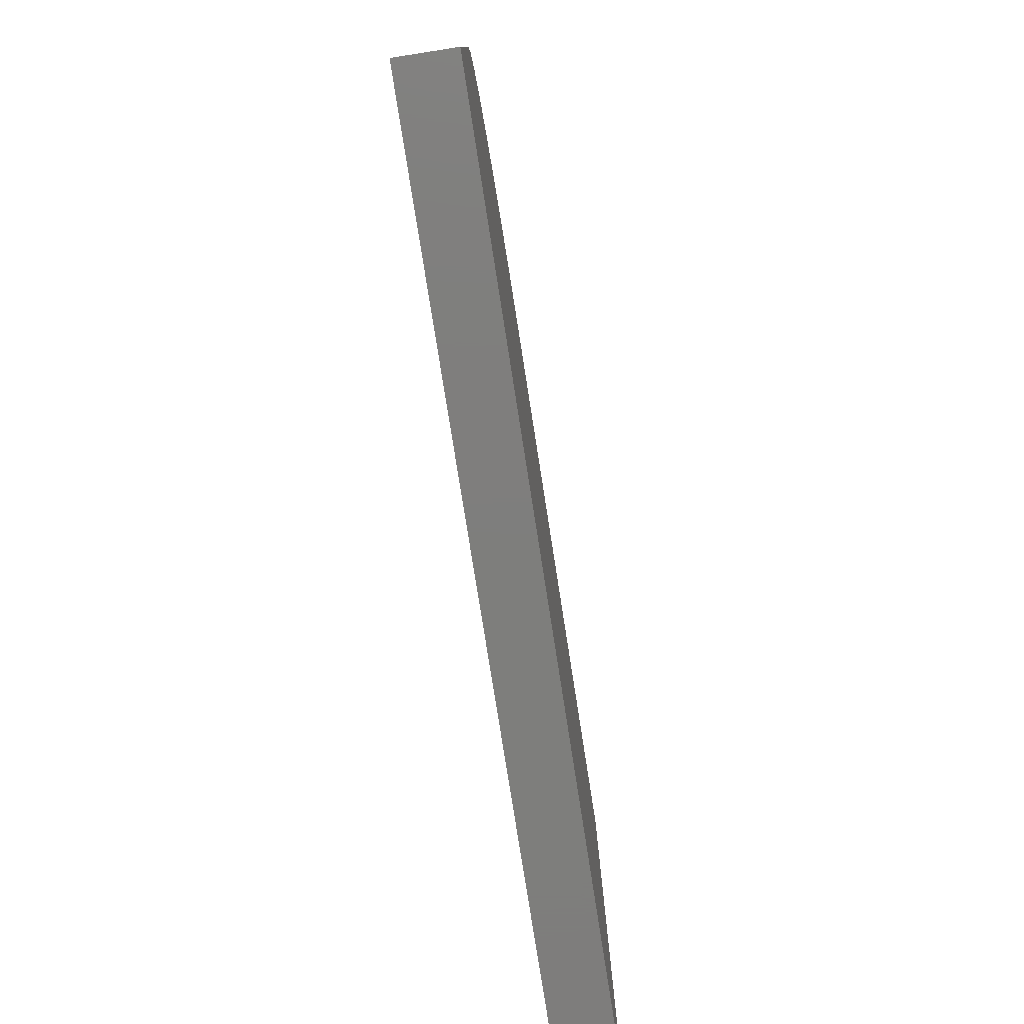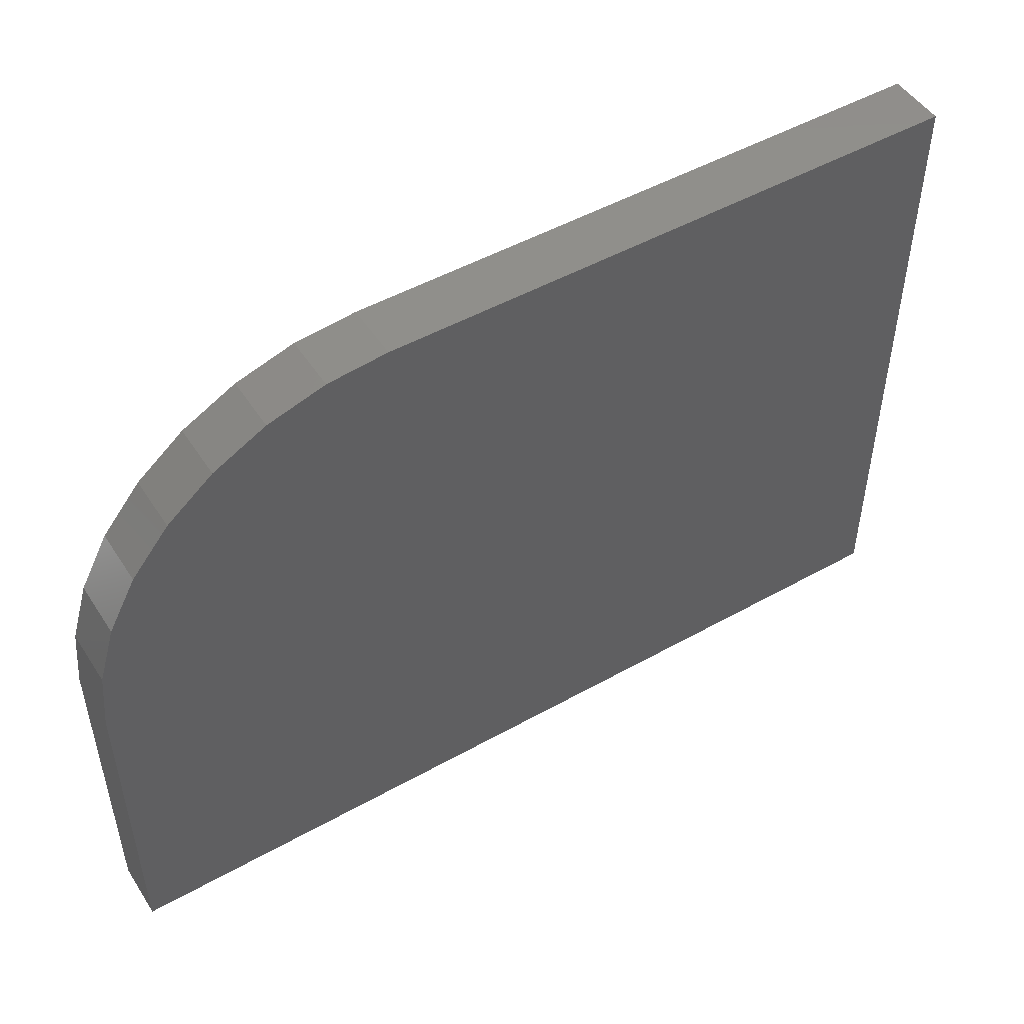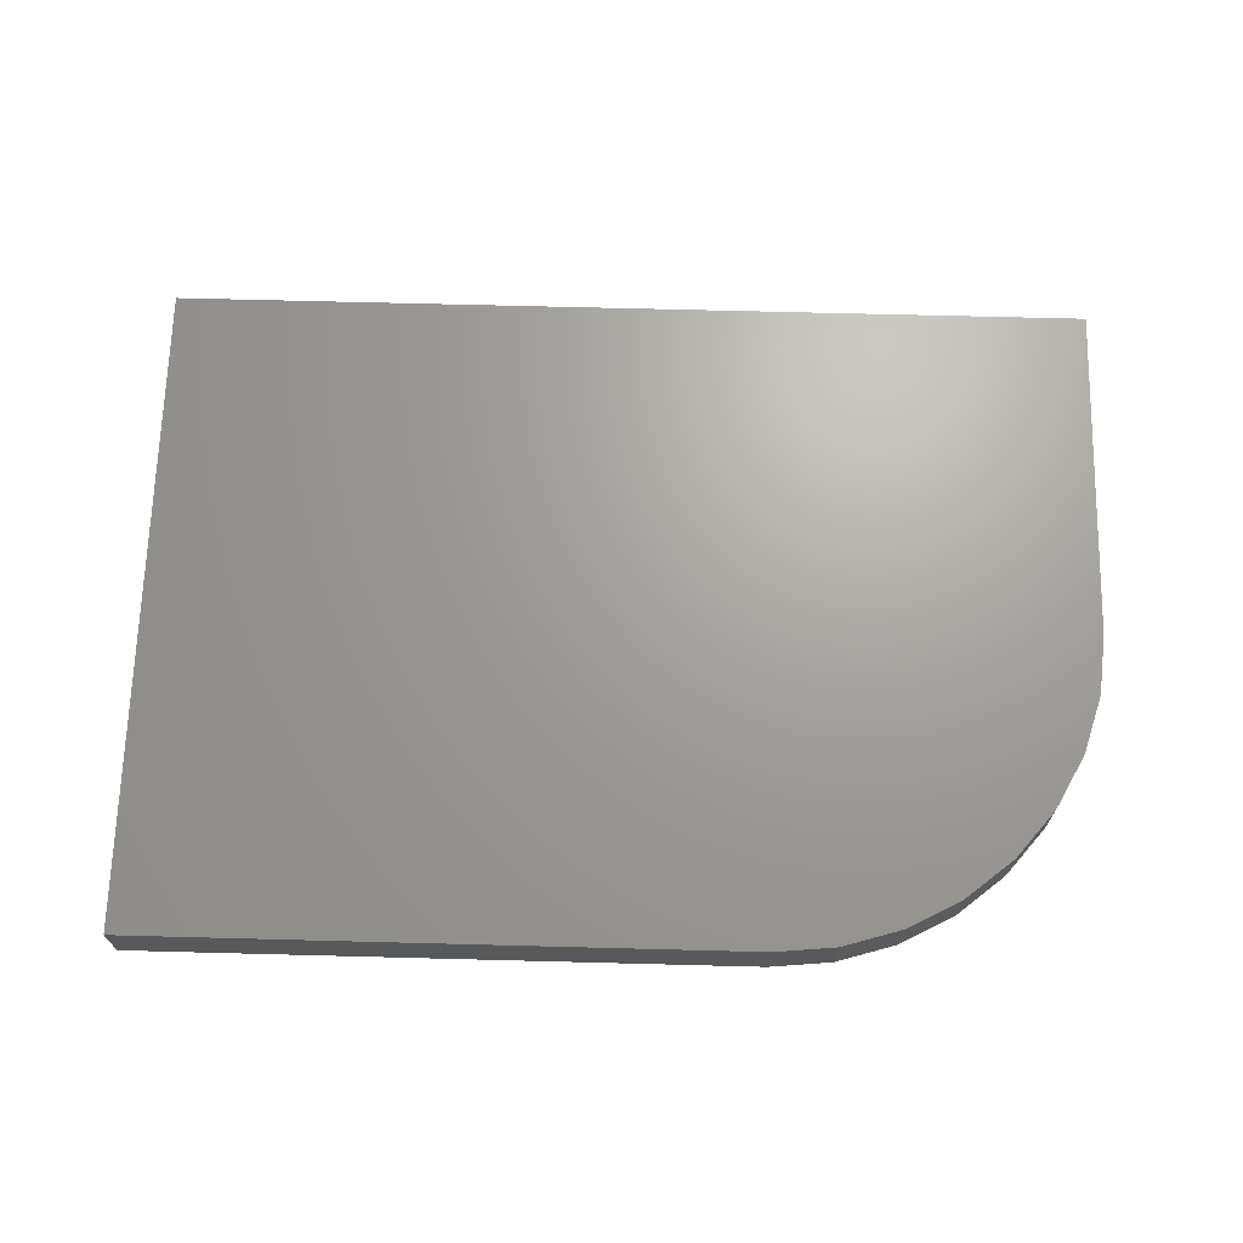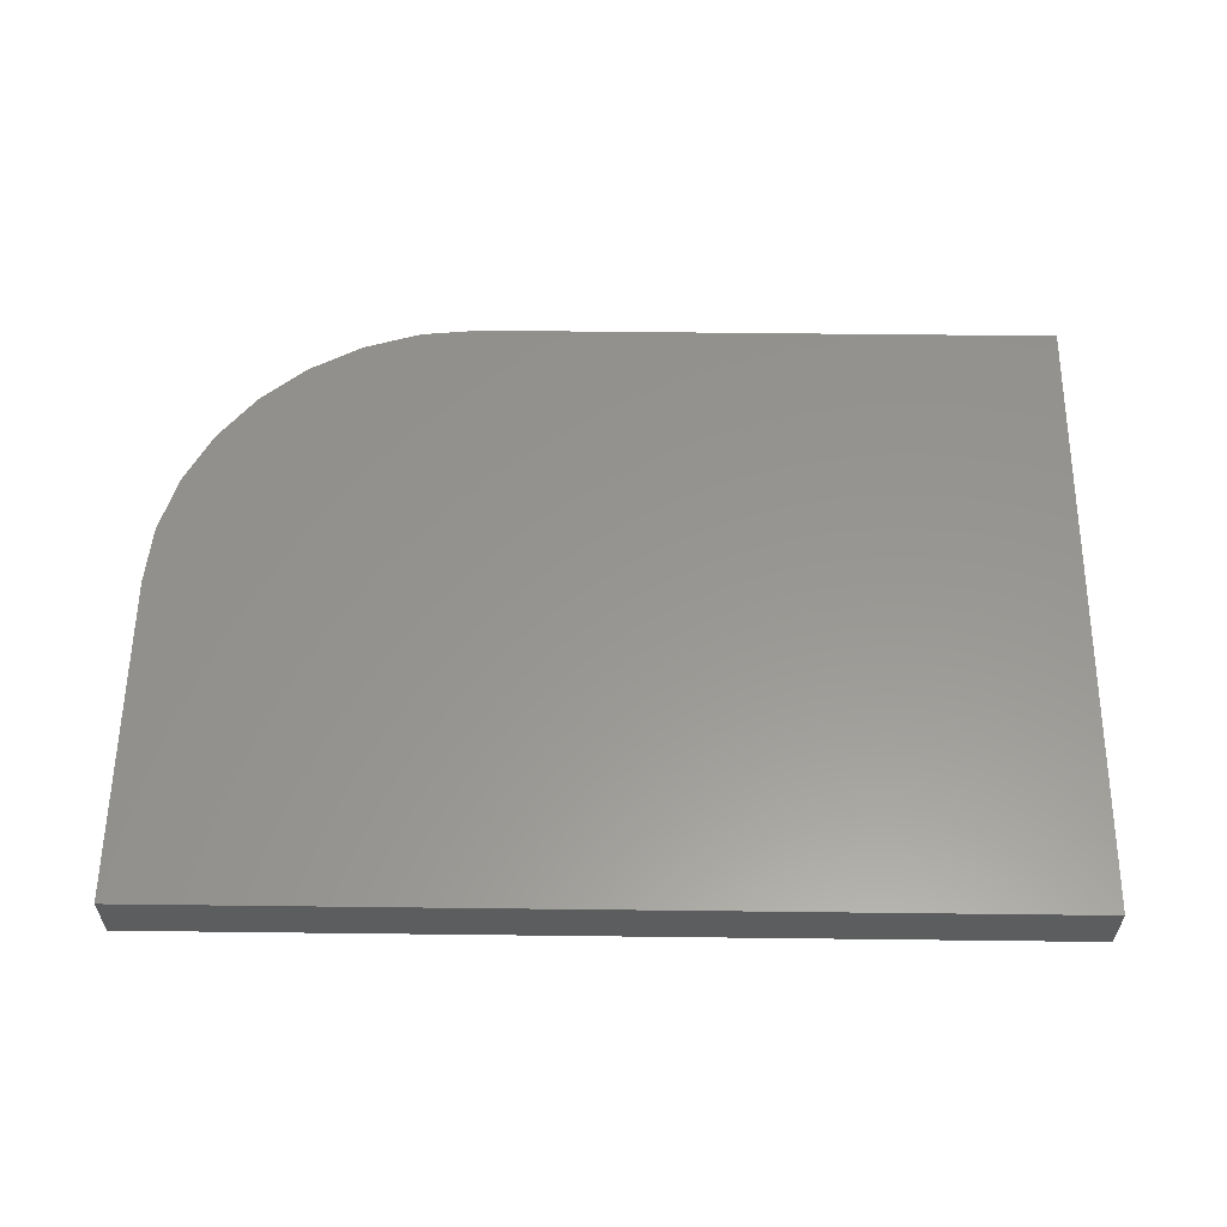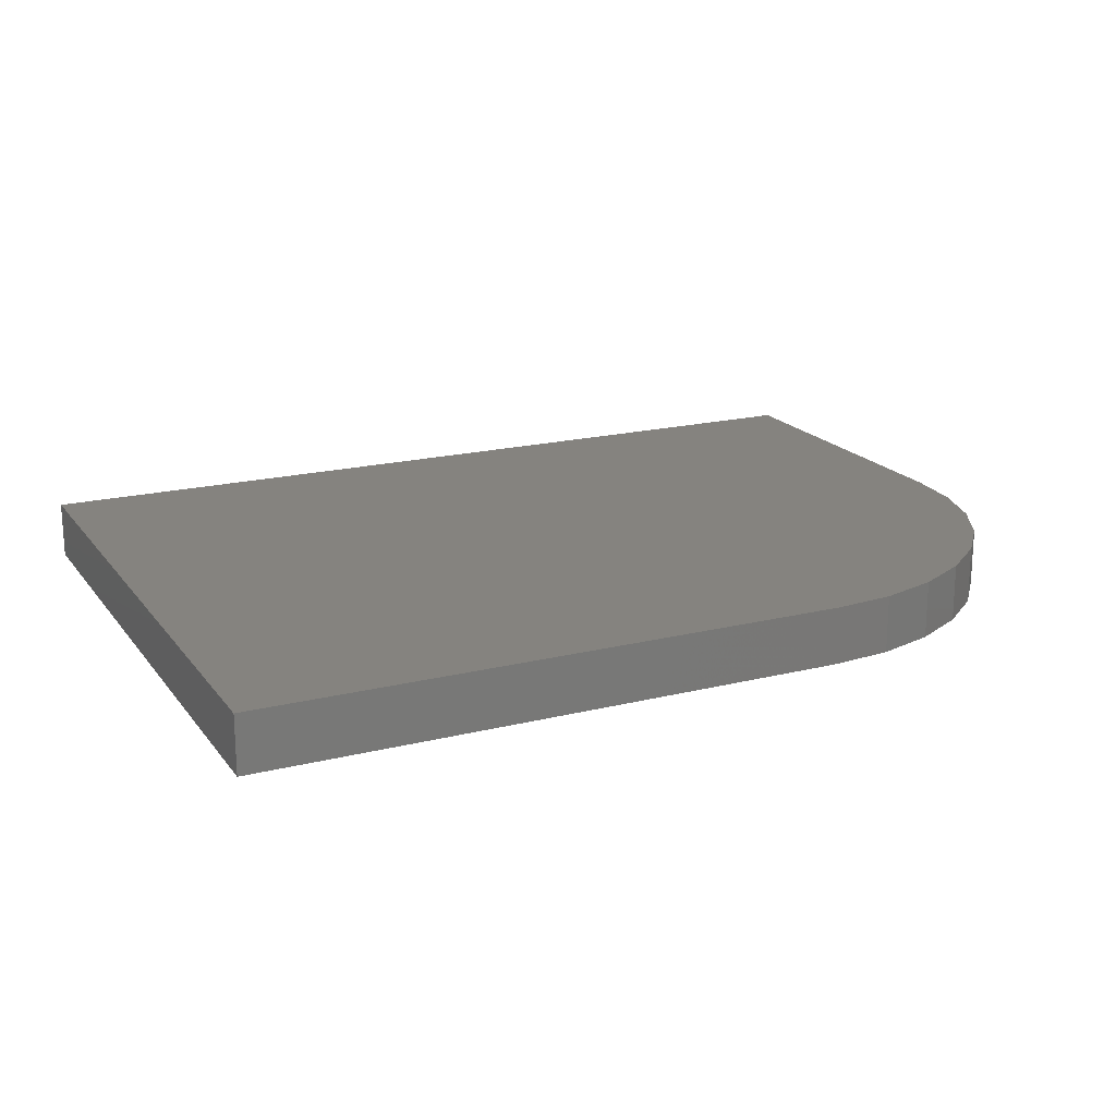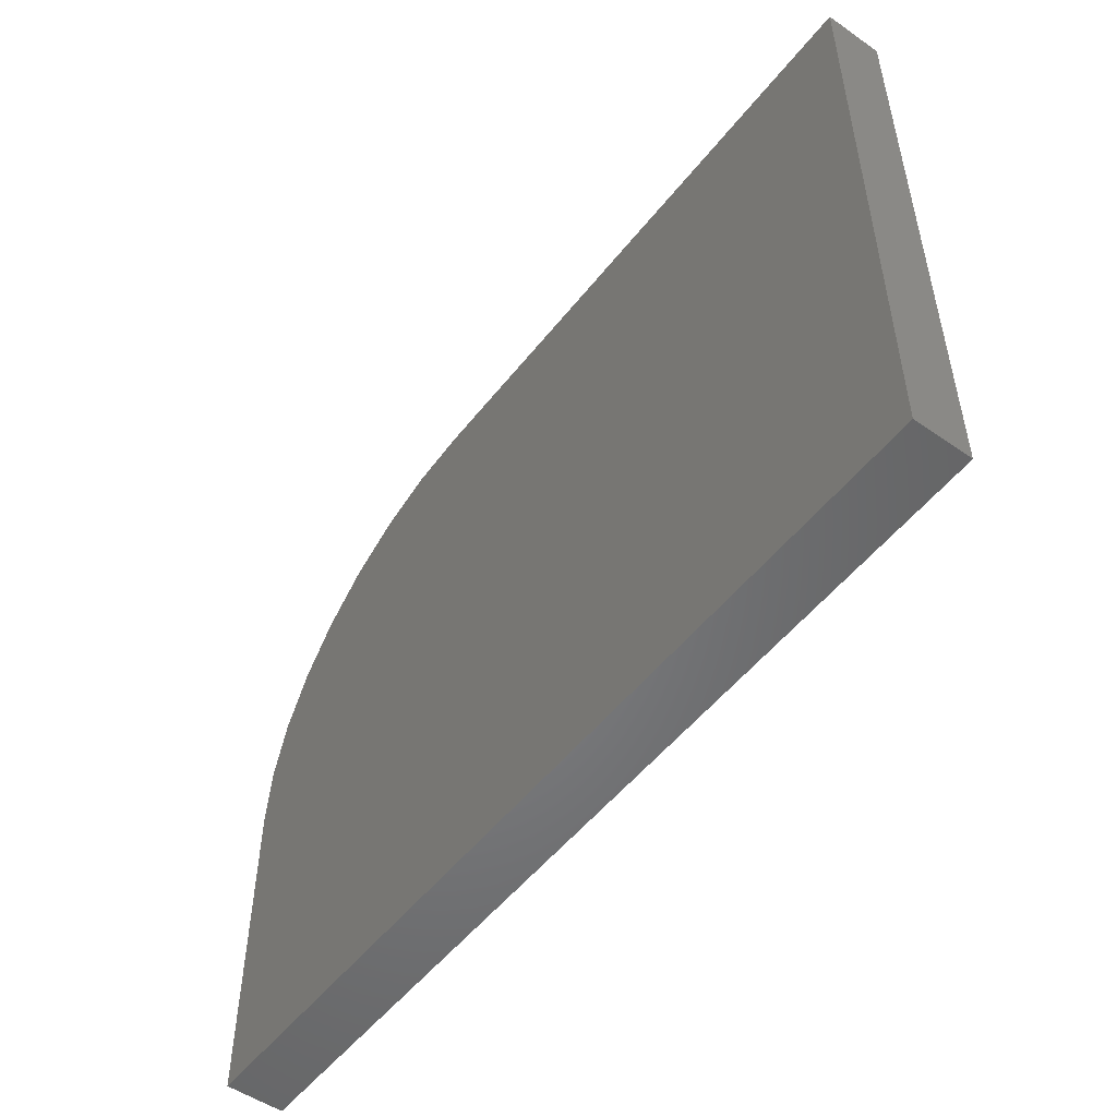
<metadata>
{"format":"stl","ext":"stl","renderer":"f3d","projection":"perspective","resolution":1024,"background":"white","views":[{"elev":-77.9,"azim":98.9,"up":"+Z"},{"elev":49.4,"azim":148.2,"up":"+Z"},{"elev":68.2,"azim":1.5,"up":"+Y"},{"elev":58.2,"azim":-179.3,"up":"+Y"},{"elev":18.7,"azim":-25.5,"up":"+Y"},{"elev":-51.9,"azim":-127.0,"up":"+Z"}]}
</metadata>
<code>
# stl→obj: 24 verts, 44 faces
v -0.4766 -0.07812 0.628
v -0.4766 -0.07812 -0.25
v 0.75 -0.07812 -0.25
v 0.75 -0.07812 0.2061
v 0.7419 -0.07812 0.2884
v 0.7179 -0.07812 0.3675
v 0.6789 -0.07812 0.4405
v 0.6264 -0.07812 0.5044
v 0.5625 -0.07812 0.5569
v 0.4896 -0.07812 0.5958
v 0.4104 -0.07812 0.6199
v 0.3281 -0.07812 0.628
v -0.4766 4.874e-17 0.628
v 0.3281 9.341e-17 0.628
v 0.4104 9.752e-17 0.6199
v 0.4896 1.006e-16 0.5958
v 0.5625 1.025e-16 0.5569
v 0.6264 1.031e-16 0.5044
v 0.6789 1.025e-16 0.4405
v 0.7179 1.006e-16 0.3675
v 0.7419 9.752e-17 0.2884
v 0.75 9.341e-17 0.2061
v 0.75 6.809e-17 -0.25
v -0.4766 0 -0.25
f 1 2 3
f 1 3 4
f 1 4 5
f 1 5 6
f 1 6 7
f 1 7 8
f 1 8 9
f 1 9 10
f 1 10 11
f 1 11 12
f 13 14 15
f 13 15 16
f 13 16 17
f 13 17 18
f 13 18 19
f 13 19 20
f 13 20 21
f 13 21 22
f 13 22 23
f 13 23 24
f 12 14 1
f 1 14 13
f 3 23 4
f 4 23 22
f 14 12 15
f 15 12 11
f 15 11 16
f 16 11 10
f 16 10 17
f 17 10 9
f 17 9 18
f 18 9 8
f 18 8 19
f 19 8 7
f 19 7 20
f 20 7 6
f 20 6 21
f 21 6 5
f 21 5 22
f 22 5 4
f 1 13 2
f 2 13 24
f 2 24 3
f 3 24 23

</code>
